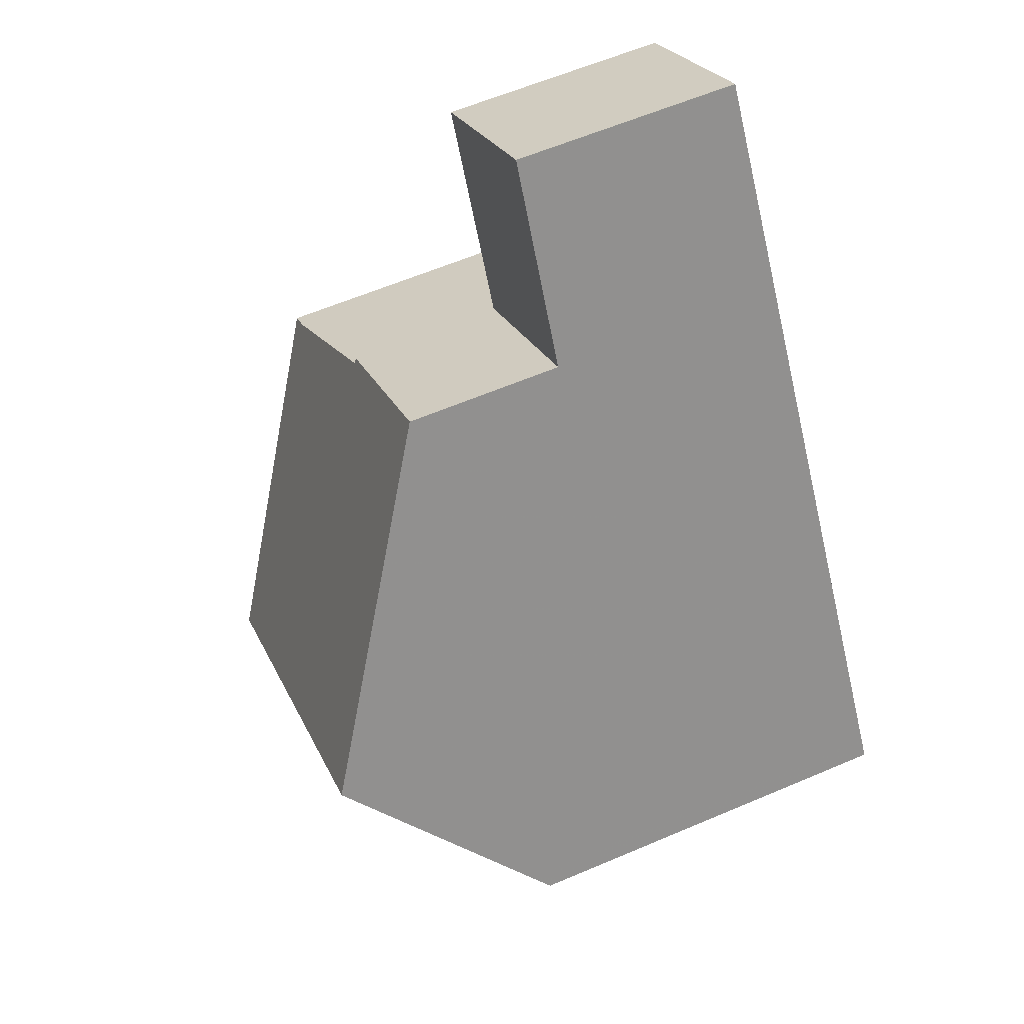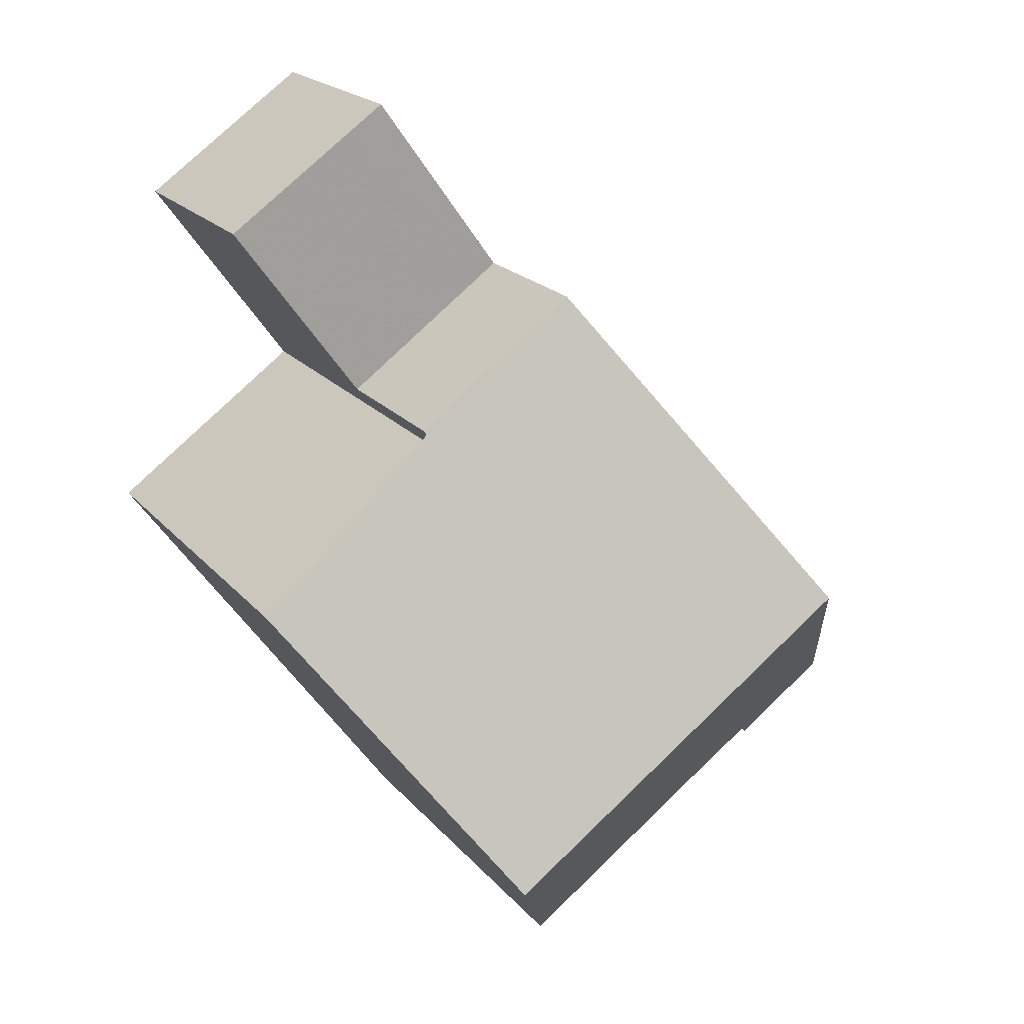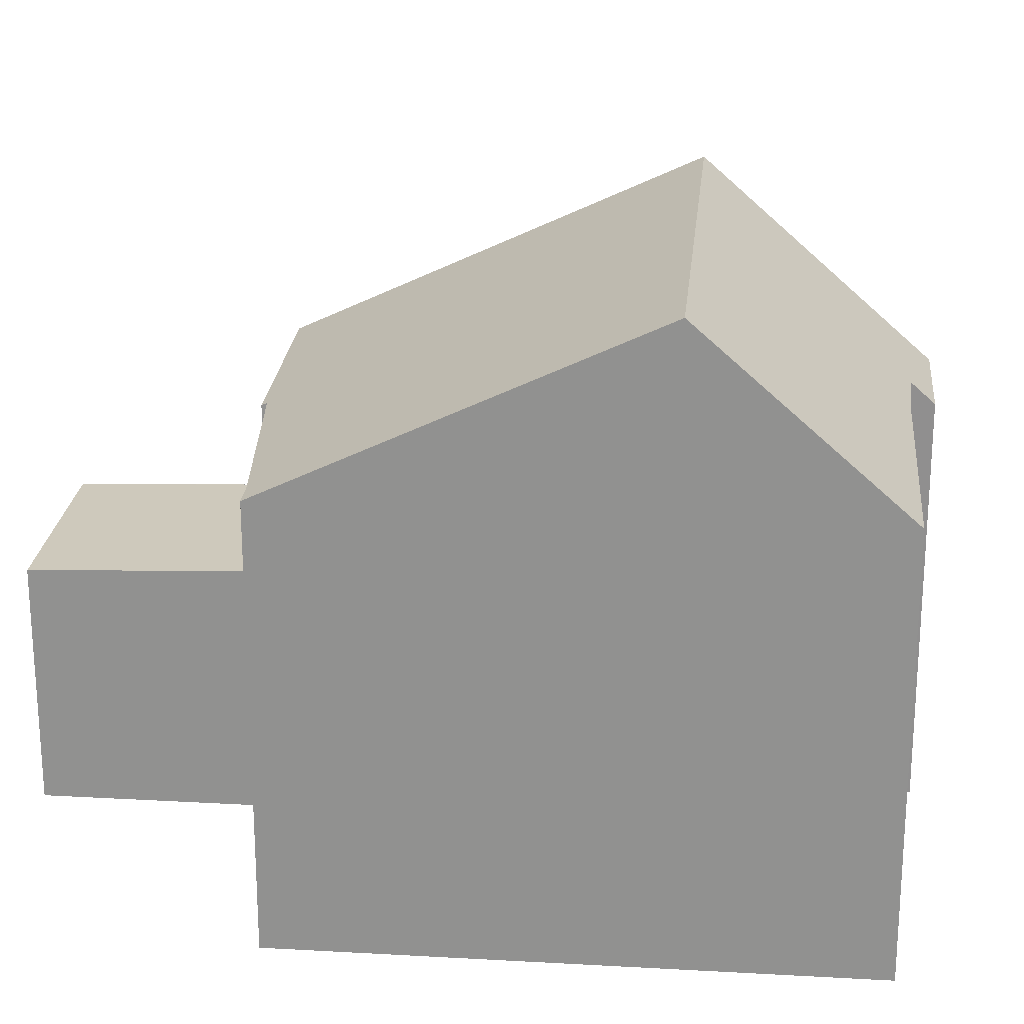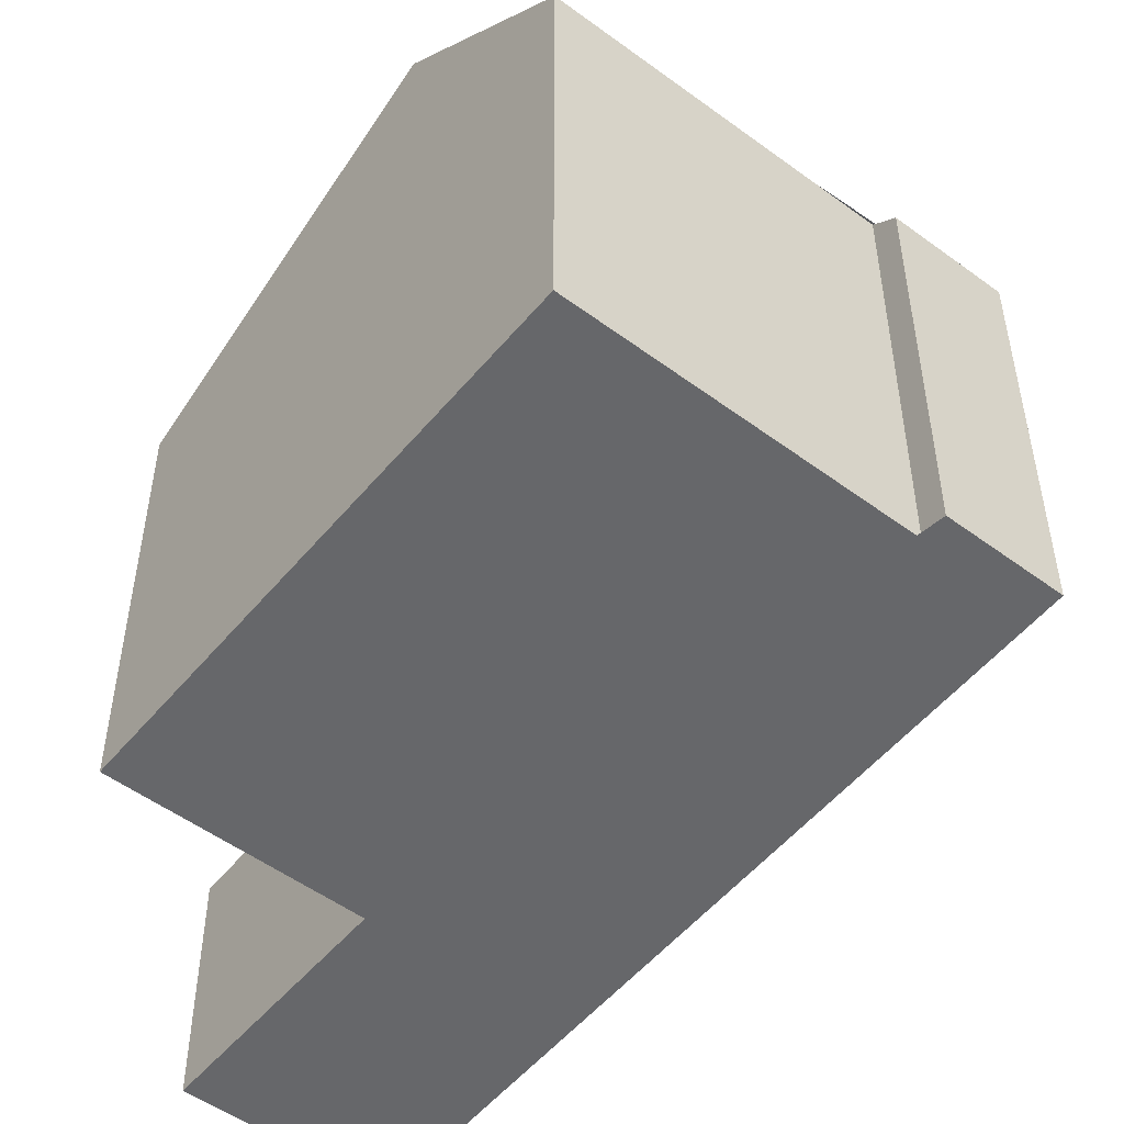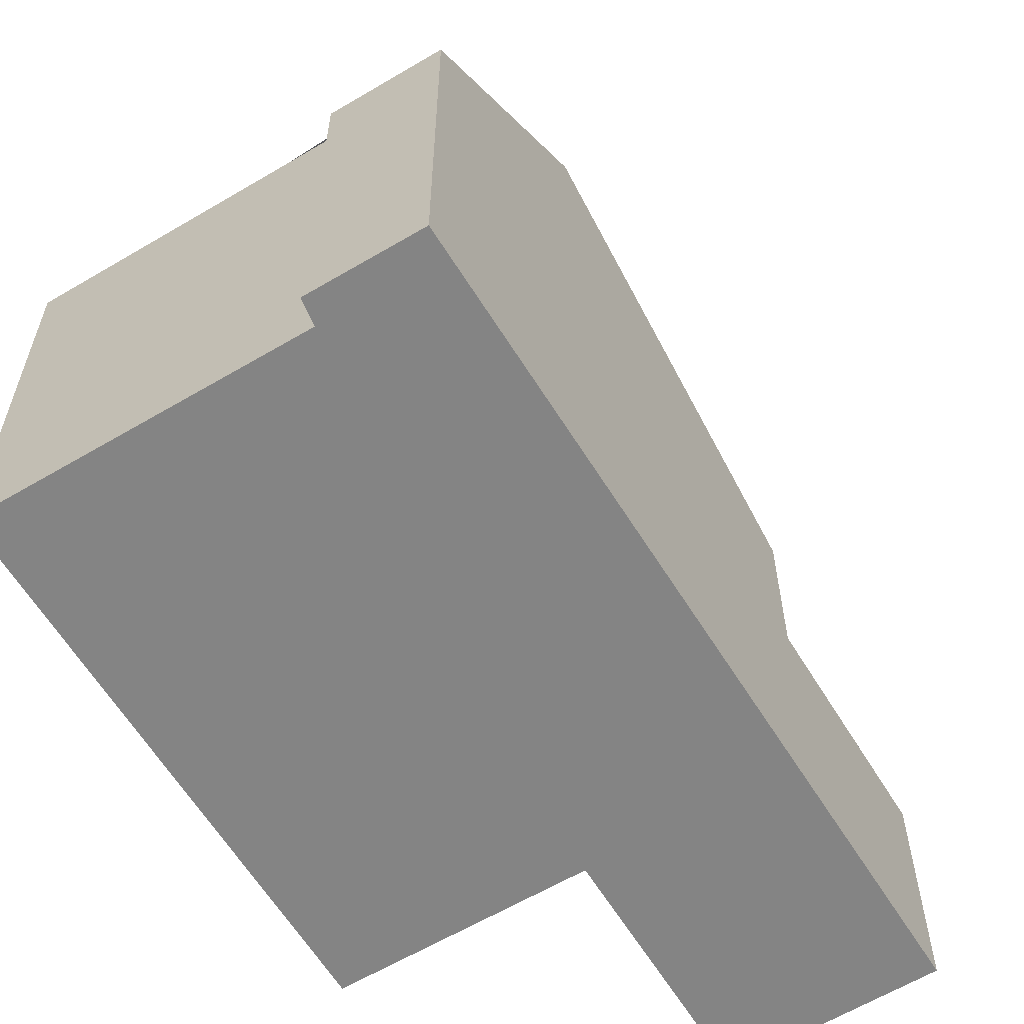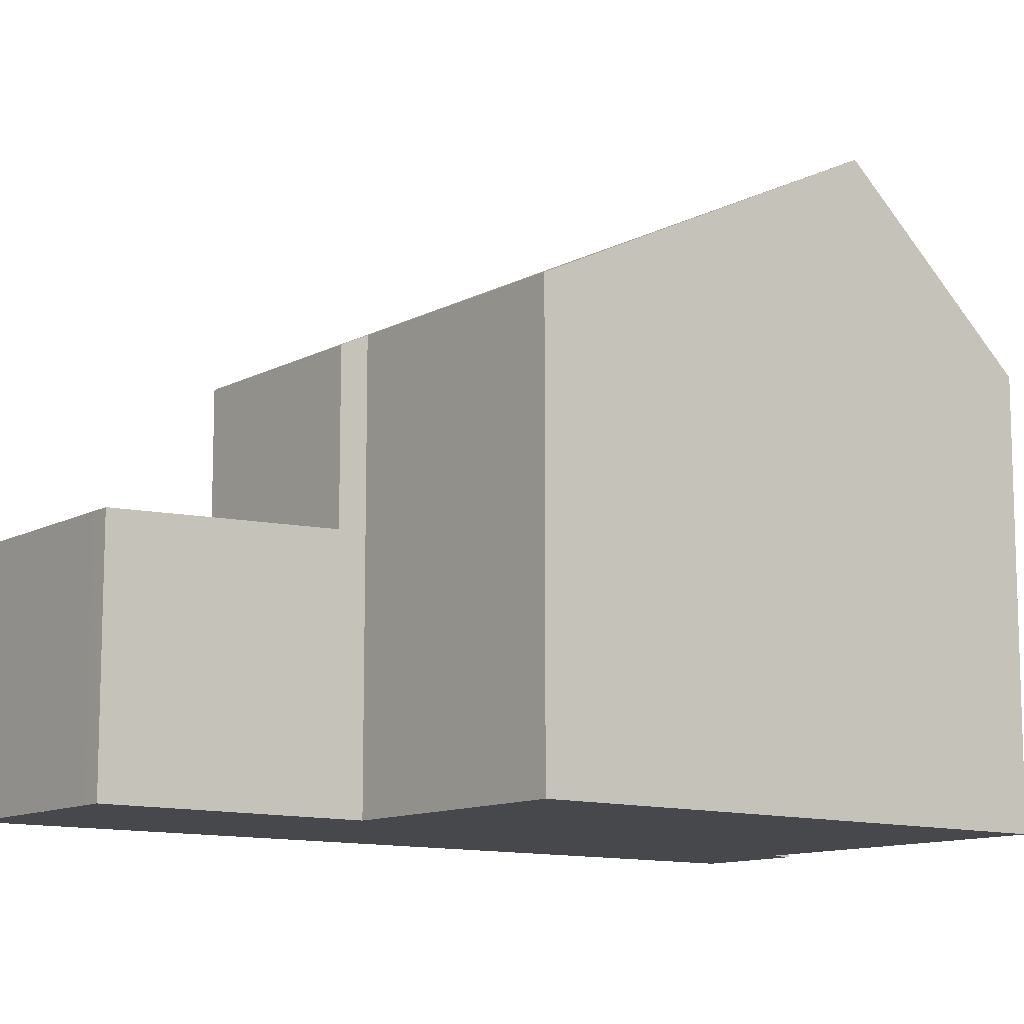
<metadata>
{"format":"obj","ext":"obj","renderer":"f3d","projection":"perspective","resolution":1024,"background":"white","views":[{"elev":61.0,"azim":66.5,"up":"+Y"},{"elev":20.3,"azim":-28.1,"up":"+Y"},{"elev":23.3,"azim":-49.0,"up":"+Z"},{"elev":-52.1,"azim":-3.0,"up":"+Z"},{"elev":-61.4,"azim":66.7,"up":"+Z"},{"elev":-11.4,"azim":-92.3,"up":"+Z"}]}
</metadata>
<code>
v -813.1 -1381 5.499
v -810.5 -1379 5.502
v -804 -1383 5.218
v -805.2 -1384 5.208
v -805.4 -1384 5.505
v -809 -1386 5.474
v -812.4 -1376 3.095
v -810.2 -1375 3.092
v -805.6 -1381 7.707
v -810.4 -1384 7.69
v -805.7 -1381 7.707
v -808.5 -1377 5.366
v -808.5 -1377 5.365
v -810.7 -1379 5.364
v -807.6 -1382 7.7
v -810.4 -1378 5.364
v -812.8 -1380 5.499
v -810.2 -1384 7.691
v -810.4 -1384 7.69
v -805.6 -1381 7.707
v -810.7 -1379 5.332
v -808.5 -1377 5.333
v -804 -1383 5.218
v -805.7 -1381 7.707
v -807.6 -1382 7.7
v -806.1 -1384 5.499
v -808.7 -1386 5.476
v -810.2 -1384 7.691
v -808.5 -1377 3.207
v -810.7 -1379 3.211
v -808.5 -1377 3.207
v -810.2 -1375 3.092
v -810.7 -1379 3.211
v -808.5 -1377 3.207
v -808.5 -1377 3.207
v -808.5 -1377 5.333
v -810.5 -1378 3.211
v -812.2 -1376 3.094
v -810.5 -1378 3.211
v -810.5 -1378 5.332
v -812.2 -1376 3.096
v -810.2 -1375 3.093
v -810.2 -1375 3.093
v -812.4 -1376 3.097
v -808.5 -1377 5.333
v -810.5 -1378 5.332
v -808.5 -1377 5.333
v -810.7 -1379 5.332
v -809.1 -1377 5.333
v -809 -1377 5.365
v -810.7 -1375 3.094
v -809.1 -1377 3.208
v -806.2 -1381 7.705
v -804.6 -1384 5.214
v -806.2 -1381 7.705
v -809.1 -1377 3.208
v -809.1 -1377 5.333
v -810.7 -1375 3.093
v -804.7 -1384 5.466
v -805.4 -1384 5.468
v -804.2 -1383 5.464
v -804.2 -1383 5.464
v -808.5 -1386 5.478
v -808.7 -1386 5.479
v -809 -1386 5.479
v -812.8 -1380 5.499
v -813.1 -1381 5.499
v -813.1 -1381 0
v -812.8 -1380 0
v -810.7 -1379 5.364
v -810.5 -1379 5.502
v -810.5 -1379 0
v -810.7 -1379 0
v -804 -1383 5.218
v -804 -1383 5.218
v -804 -1383 0
v -804 -1383 0
v -805.4 -1384 5.468
v -805.2 -1384 5.208
v -805.2 -1384 0
v -805.4 -1384 0
v -806.1 -1384 5.499
v -805.4 -1384 5.505
v -805.4 -1384 0
v -806.1 -1384 0
v -809 -1386 5.479
v -809 -1386 5.474
v -809 -1386 0
v -809 -1386 0
v -812.2 -1376 3.094
v -812.4 -1376 3.095
v -812.4 -1376 0
v -812.2 -1376 -4.441e-16
v -810.2 -1375 3.093
v -810.2 -1375 3.092
v -810.2 -1375 0
v -810.2 -1375 0
v -813.1 -1381 5.499
v -810.4 -1384 7.69
v -810.4 -1384 0
v -813.1 -1381 0
v -805.6 -1381 7.707
v -808.5 -1377 5.366
v -808.5 -1377 0
v -805.6 -1381 0
v -810.7 -1379 5.332
v -810.7 -1379 5.364
v -810.7 -1379 0
v -810.7 -1379 0
v -810.5 -1379 5.502
v -812.8 -1380 5.499
v -812.8 -1380 0
v -810.5 -1379 0
v -804.2 -1383 5.464
v -805.6 -1381 7.707
v -805.6 -1381 0
v -804.2 -1383 0
v -804.6 -1384 5.214
v -804 -1383 5.218
v -804 -1383 0
v -804.6 -1384 0
v -808.5 -1386 5.478
v -806.1 -1384 5.499
v -806.1 -1384 0
v -808.5 -1386 -8.882e-16
v -809 -1386 5.474
v -808.7 -1386 5.476
v -808.7 -1386 8.882e-16
v -809 -1386 0
v -812.4 -1376 3.097
v -810.7 -1379 3.211
v -810.7 -1379 -4.441e-16
v -812.4 -1376 0
v -810.2 -1375 3.092
v -810.2 -1375 3.092
v -810.2 -1375 0
v -810.2 -1375 0
v -810.7 -1375 3.093
v -812.2 -1376 3.094
v -812.2 -1376 -4.441e-16
v -810.7 -1375 -4.441e-16
v -808.5 -1377 3.207
v -810.2 -1375 3.093
v -810.2 -1375 0
v -808.5 -1377 0
v -812.4 -1376 3.095
v -812.4 -1376 3.097
v -812.4 -1376 0
v -812.4 -1376 0
v -808.5 -1377 5.366
v -808.5 -1377 5.333
v -808.5 -1377 0
v -808.5 -1377 0
v -805.2 -1384 5.208
v -804.6 -1384 5.214
v -804.6 -1384 0
v -805.2 -1384 0
v -810.2 -1375 3.092
v -810.7 -1375 3.093
v -810.7 -1375 -4.441e-16
v -810.2 -1375 0
v -805.4 -1384 5.505
v -805.4 -1384 5.468
v -805.4 -1384 0
v -805.4 -1384 0
v -804 -1383 5.218
v -804.2 -1383 5.464
v -804.2 -1383 0
v -804 -1383 0
v -808.7 -1386 5.476
v -808.5 -1386 5.478
v -808.5 -1386 -8.882e-16
v -808.7 -1386 8.882e-16
v -810.4 -1384 7.69
v -809 -1386 5.479
v -809 -1386 0
v -810.4 -1384 0
v -813.1 -1381 0
v -810.5 -1379 0
v -812.4 -1376 0
v -810.2 -1375 0
v -804 -1383 0
v -805.2 -1384 0
v -805.4 -1384 0
v -809 -1386 0
f 62 24 20 61
f 52 37 41 51
f 12 9 11 13
f 53 15 16 50
f 18 10 1 17
f 17 2 14 16 15 18
f 64 28 25 26 63
f 59 55 24 62
f 65 19 28 64
f 43 29 31 42
f 36 22 34 35
f 39 33 21 40
f 41 37 30 44
f 57 36 35 56
f 51 41 38 58
f 42 32 8 43
f 44 7 38 41
f 50 16 46 49
f 47 12 13 45
f 46 16 14 48
f 49 45 13 50
f 51 42 31 52
f 50 13 11 53
f 60 5 26 25 55 59
f 56 39 40 57
f 58 32 42 51
f 59 54 4 60
f 61 3 23 62
f 63 27 64
f 62 23 54 59
f 64 27 6 65
f 67 68 69 66
f 71 72 73 70
f 75 76 77 74
f 79 80 81 78
f 83 84 85 82
f 87 88 89 86
f 91 92 93 90
f 95 96 97 94
f 99 100 101 98
f 103 104 105 102
f 107 108 109 106
f 111 112 113 110
f 115 116 117 114
f 119 120 121 118
f 123 124 125 122
f 127 128 129 126
f 131 132 133 130
f 135 136 137 134
f 139 140 141 138
f 143 144 145 142
f 147 148 149 146
f 151 152 153 150
f 155 156 157 154
f 159 160 161 158
f 163 164 165 162
f 167 168 169 166
f 171 172 173 170
f 175 176 177 174
f 179 180 181 182 183 184 185 178

</code>
